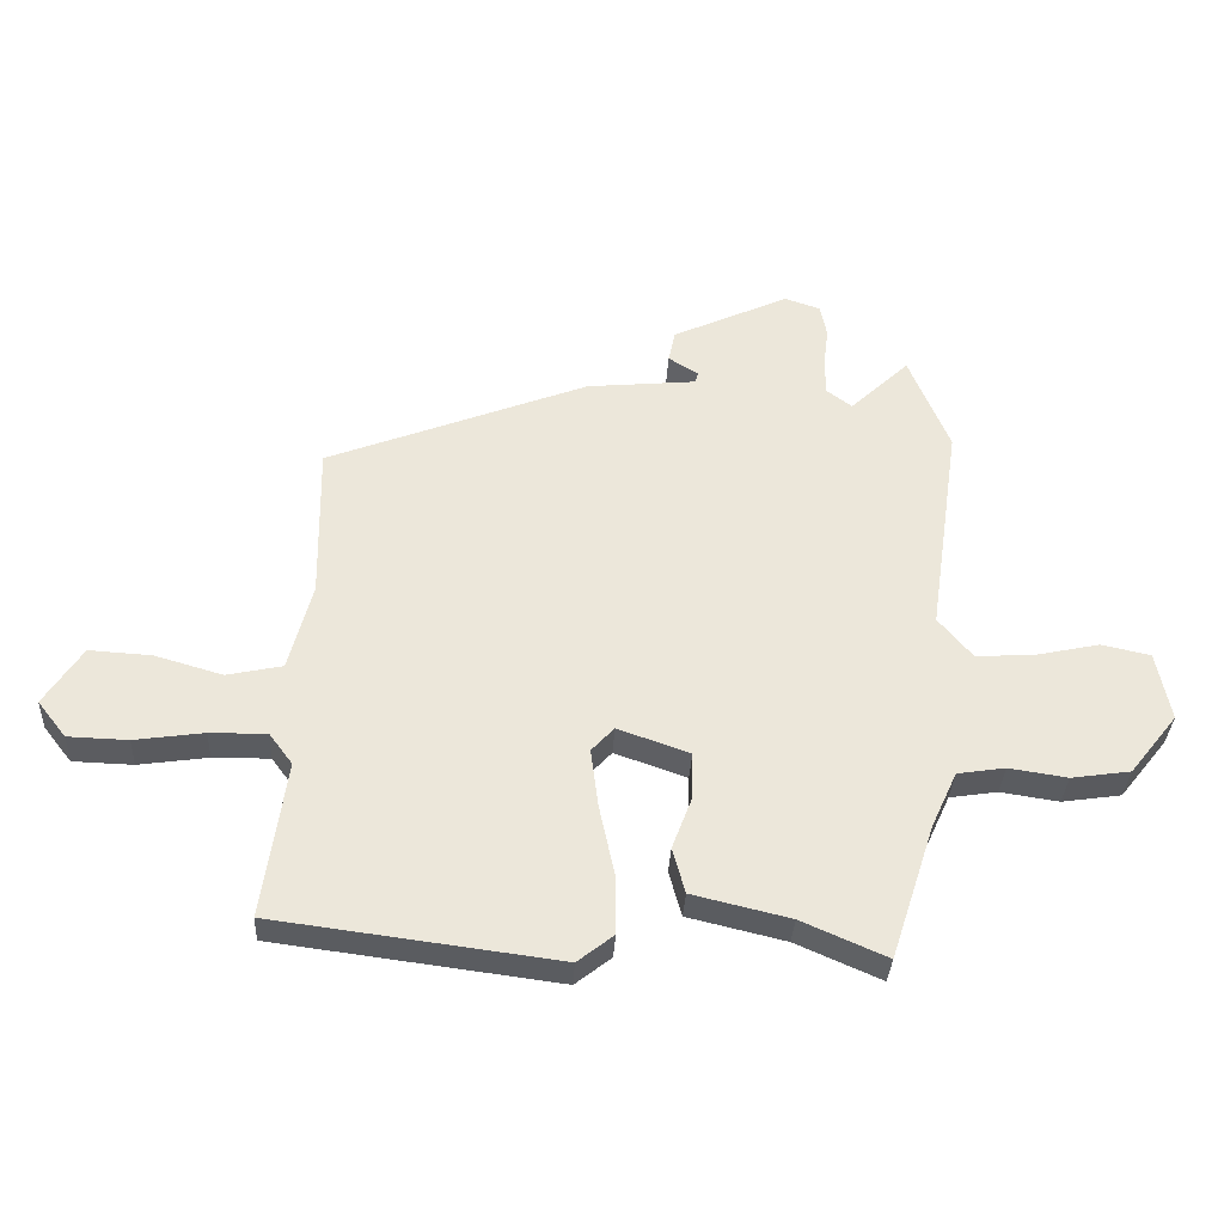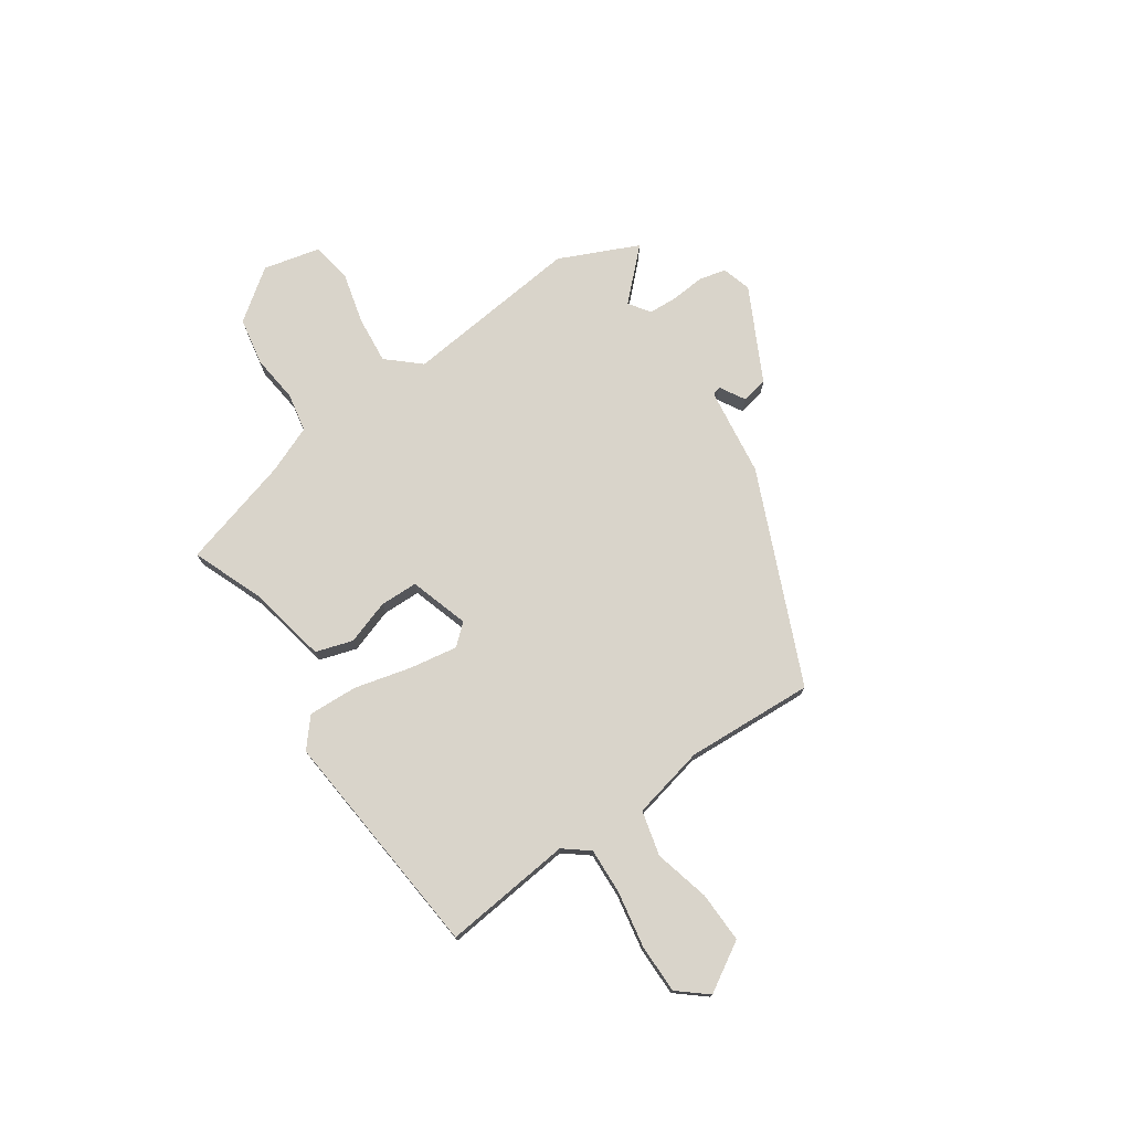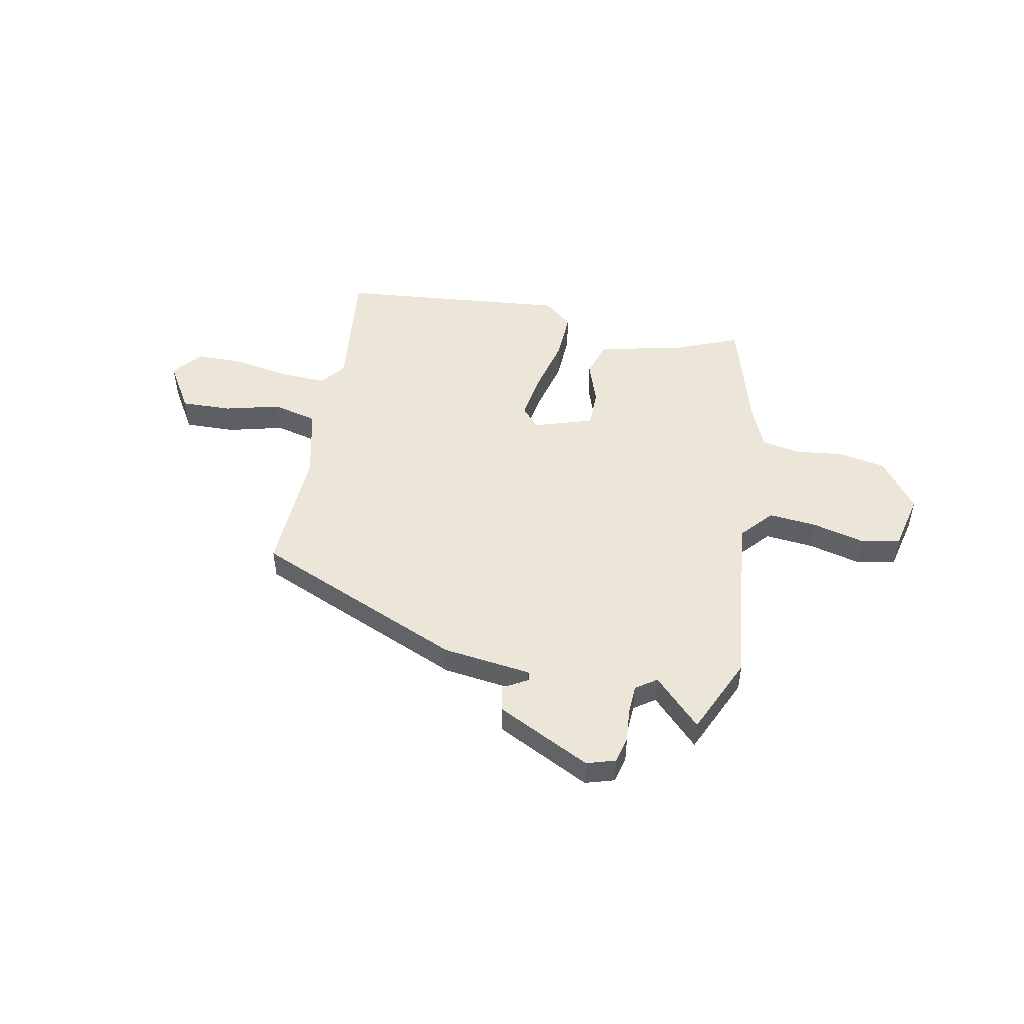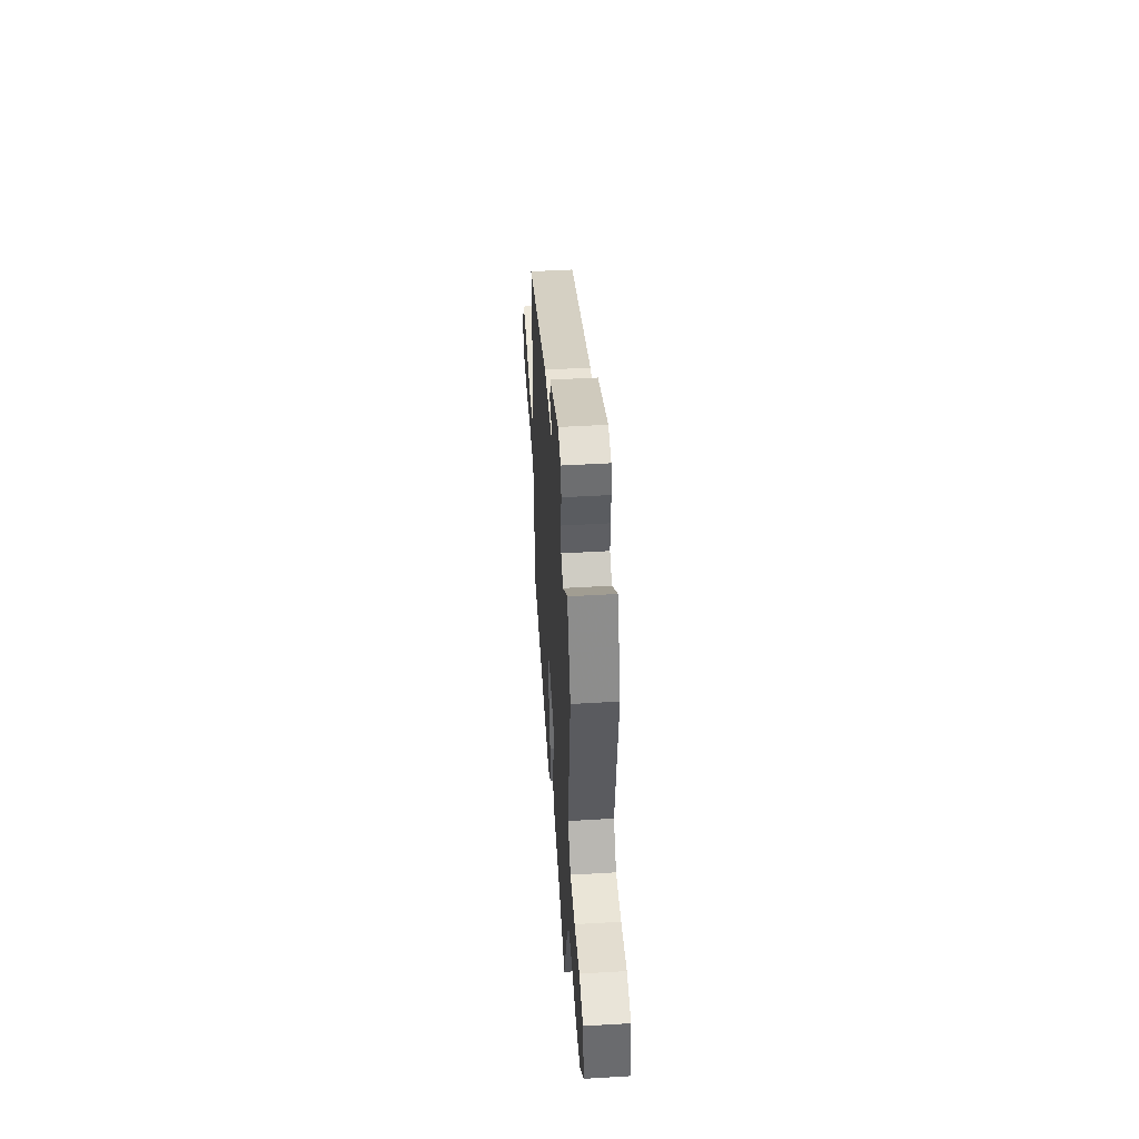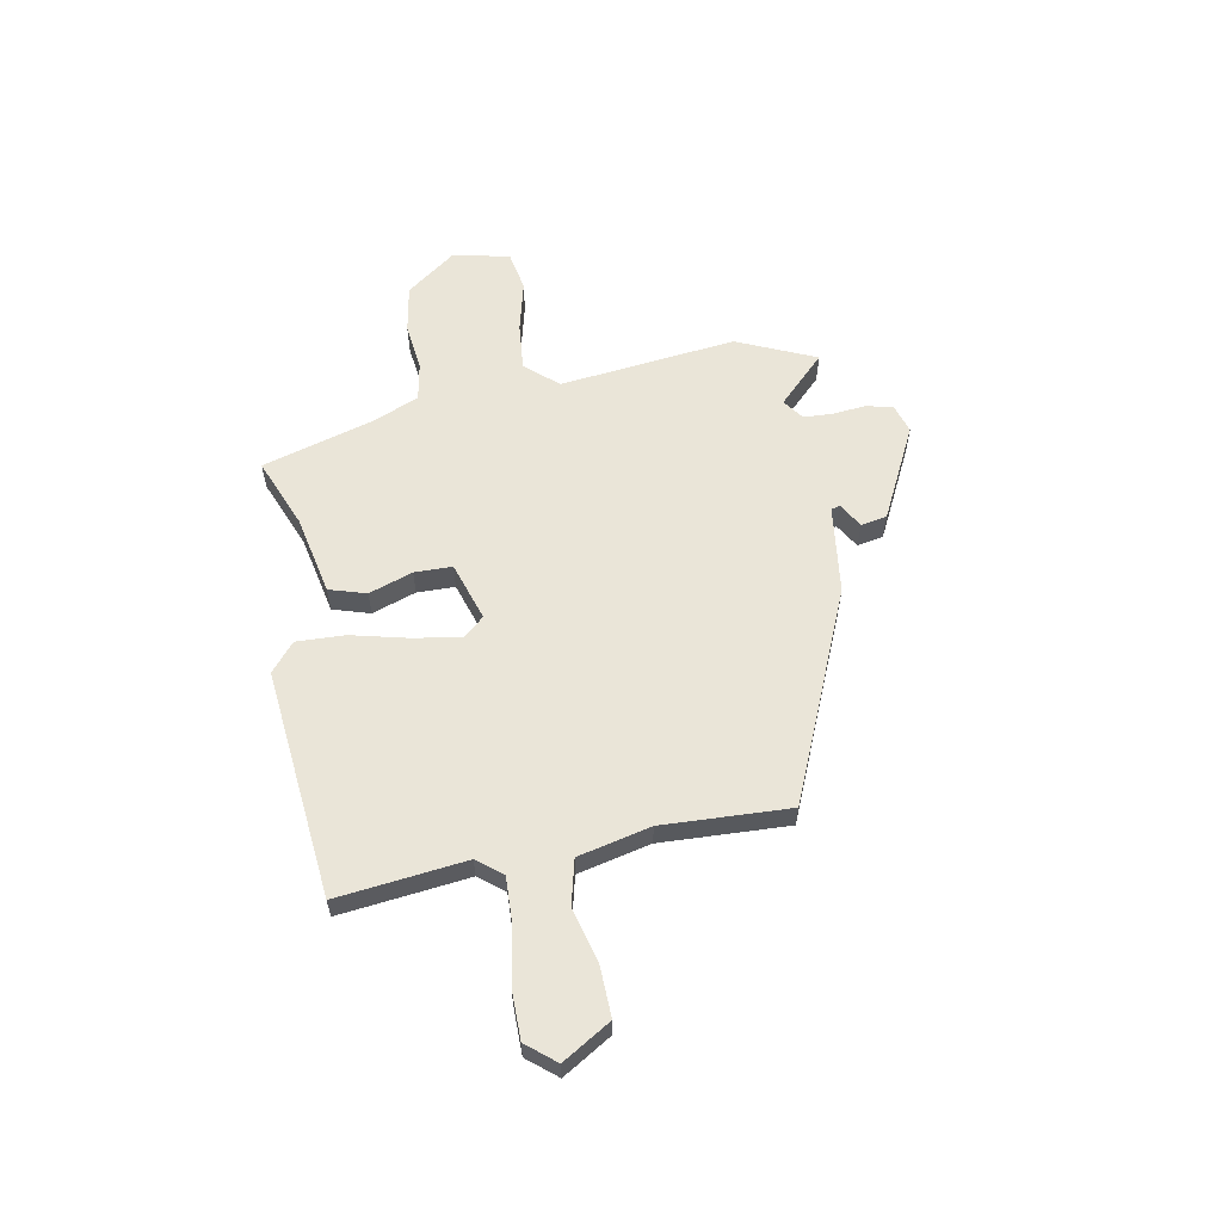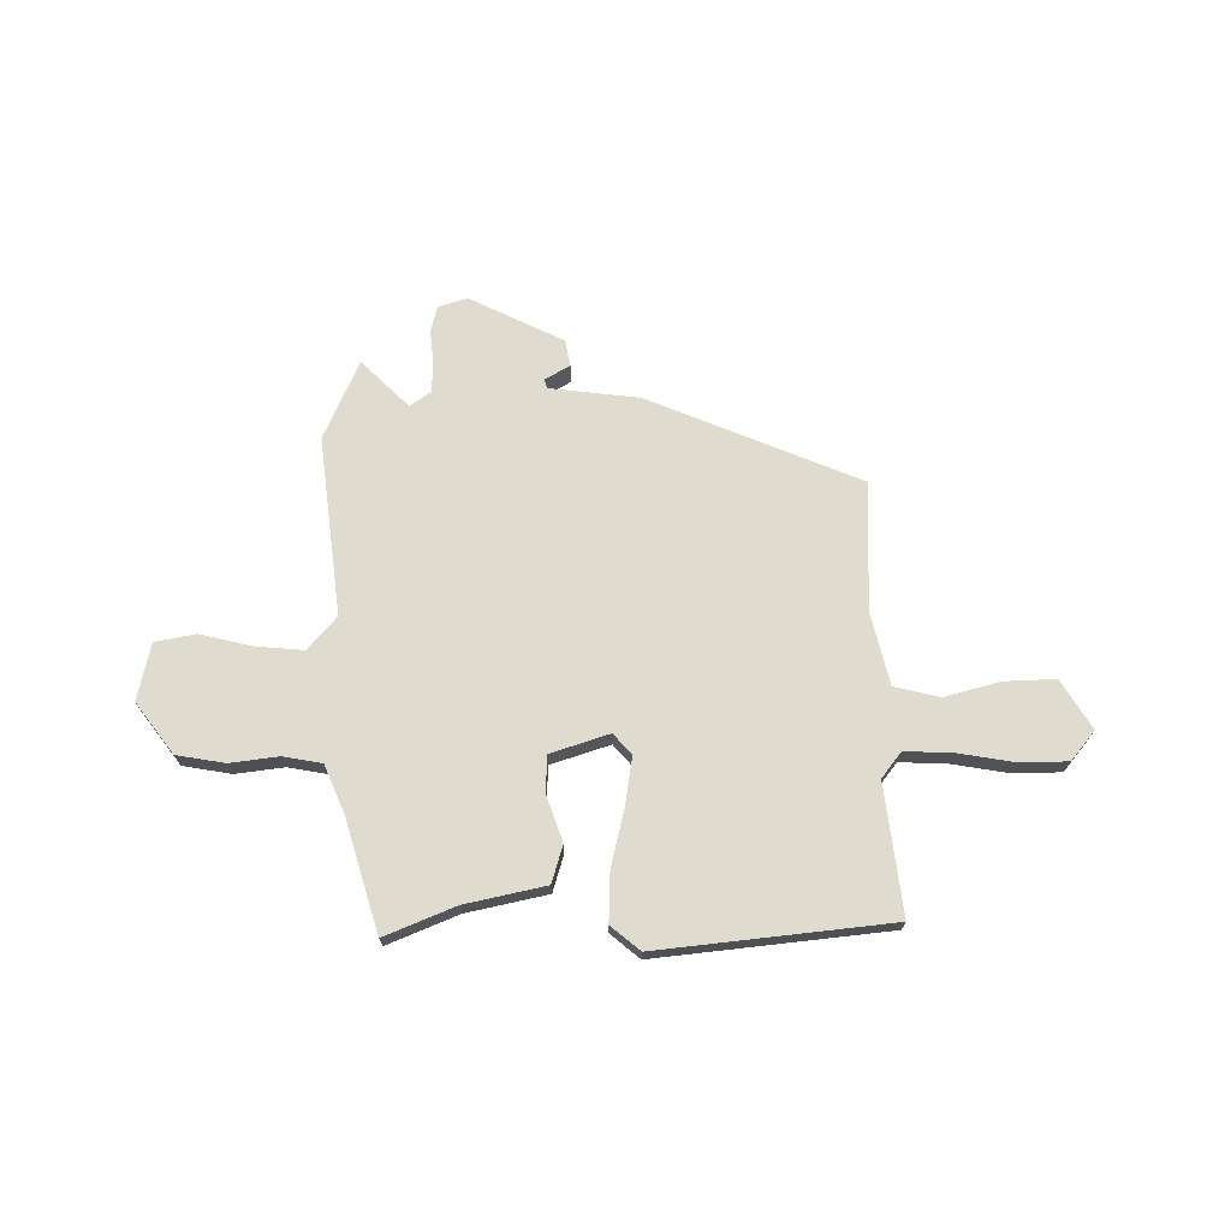
<metadata>
{"format":"obj","ext":"obj","renderer":"f3d","projection":"perspective","resolution":1024,"background":"white","views":[{"elev":-34.3,"azim":-3.0,"up":"+Z"},{"elev":74.8,"azim":-122.3,"up":"+Y"},{"elev":49.4,"azim":12.9,"up":"+Y"},{"elev":48.1,"azim":86.2,"up":"+Z"},{"elev":59.0,"azim":-98.9,"up":"+Y"},{"elev":70.4,"azim":-179.2,"up":"+Y"}]}
</metadata>
<code>
v -0.458 0.07 0.323
v -0.043 0.07 0.486
v 0.131 0.07 0.503
v 0.137 0.07 0.52
v 0.089 0.07 0.55
v 0.1 0.07 0.601
v 0.285 0.07 0.687
v 0.341 0.07 0.668
v 0.352 0.07 0.616
v 0.344 0.07 0.55
v 0.345 0.07 0.493
v 0.385 0.07 0.463
v 0.479 0.07 0.552
v 0.543 0.07 0.396
v 0.493 0.07 0.05
v 0.547 0.07 -0.015
v 0.641 0.07 -0.009
v 0.742 0.07 0.013
v 0.82 0.07 -0.004
v 0.842 0.07 -0.115
v 0.766 0.07 -0.211
v 0.672 0.07 -0.225
v 0.579 0.07 -0.211
v 0.503 0.07 -0.223
v 0.462 0.07 -0.313
v 0.392 0.07 -0.529
v 0.257 0.07 -0.47
v 0.102 0.07 -0.433
v 0.082 0.07 -0.36
v 0.114 0.07 -0.275
v 0.115 0.07 -0.201
v 0.001 0.07 -0.161
v -0.035 0.07 -0.2
v -0.023 0.07 -0.293
v 0.001 0.07 -0.405
v 0.002 0.07 -0.501
v -0.055 0.07 -0.546
v -0.504 0.07 -0.488
v -0.468 0.07 -0.237
v -0.505 0.07 -0.187
v -0.595 0.07 -0.188
v -0.705 0.07 -0.204
v -0.8 0.07 -0.201
v -0.845 0.07 -0.143
v -0.785 0.07 -0.05
v -0.686 0.07 -0.056
v -0.579 0.07 -0.087
v -0.491 0.07 -0.068
v -0.454 0.07 0.073
v -0.458 0 0.323
v -0.043 0 0.486
v 0.131 0 0.503
v 0.137 0 0.52
v 0.089 0 0.55
v 0.1 0 0.601
v 0.285 0 0.687
v 0.341 0 0.668
v 0.352 0 0.616
v 0.344 0 0.55
v 0.345 0 0.493
v 0.385 0 0.463
v 0.479 0 0.552
v 0.543 0 0.396
v 0.493 0 0.05
v 0.547 0 -0.015
v 0.641 0 -0.009
v 0.742 0 0.013
v 0.82 0 -0.004
v 0.842 0 -0.115
v 0.766 0 -0.211
v 0.672 0 -0.225
v 0.579 0 -0.211
v 0.503 0 -0.223
v 0.462 0 -0.313
v 0.392 0 -0.529
v 0.257 0 -0.47
v 0.102 0 -0.433
v 0.082 0 -0.36
v 0.114 0 -0.275
v 0.115 0 -0.201
v 0.001 0 -0.161
v -0.035 0 -0.2
v -0.023 0 -0.293
v 0.001 0 -0.405
v 0.002 0 -0.501
v -0.055 0 -0.546
v -0.504 0 -0.488
v -0.468 0 -0.237
v -0.505 0 -0.187
v -0.595 0 -0.188
v -0.705 0 -0.204
v -0.8 0 -0.201
v -0.845 0 -0.143
v -0.785 0 -0.05
v -0.686 0 -0.056
v -0.579 0 -0.087
v -0.491 0 -0.068
v -0.454 0 0.073
f 45 46 47
f 44 45 47
f 43 44 47
f 42 43 47
f 41 42 47
f 40 41 47 48
f 39 40 48 49
f 37 38 39
f 36 37 39
f 35 36 39
f 34 35 39
f 33 34 39 49
f 27 28 29 30
f 27 30 31
f 26 27 31
f 25 26 31
f 24 25 31 32
f 21 22 23
f 20 21 23
f 19 20 23
f 18 19 23
f 17 18 23
f 23 24 32
f 17 23 32
f 16 17 32
f 12 13 14 15
f 11 12 15
f 8 9 10
f 7 8 10
f 6 7 10
f 5 6 10
f 4 5 10
f 3 4 10 11
f 2 3 11
f 1 2 11
f 49 1 11
f 33 49 11
f 32 33 11
f 32 11 15
f 15 16 32
f 96 95 94
f 96 94 93
f 96 93 92
f 96 92 91
f 96 91 90
f 97 96 90 89
f 98 97 89 88
f 88 87 86
f 88 86 85
f 88 85 84
f 88 84 83
f 98 88 83 82
f 79 78 77 76
f 80 79 76
f 80 76 75
f 80 75 74
f 81 80 74 73
f 72 71 70
f 72 70 69
f 72 69 68
f 72 68 67
f 72 67 66
f 81 73 72
f 81 72 66
f 81 66 65
f 64 63 62 61
f 64 61 60
f 59 58 57
f 59 57 56
f 59 56 55
f 59 55 54
f 59 54 53
f 60 59 53 52
f 60 52 51
f 60 51 50
f 60 50 98
f 60 98 82
f 60 82 81
f 64 60 81
f 81 65 64
f 1 50 51 2
f 2 51 52 3
f 3 52 53 4
f 4 53 54 5
f 5 54 55 6
f 6 55 56 7
f 7 56 57 8
f 8 57 58 9
f 9 58 59 10
f 10 59 60 11
f 11 60 61 12
f 12 61 62 13
f 13 62 63 14
f 14 63 64 15
f 15 64 65 16
f 16 65 66 17
f 17 66 67 18
f 18 67 68 19
f 19 68 69 20
f 20 69 70 21
f 21 70 71 22
f 22 71 72 23
f 23 72 73 24
f 24 73 74 25
f 25 74 75 26
f 26 75 76 27
f 27 76 77 28
f 28 77 78 29
f 29 78 79 30
f 30 79 80 31
f 31 80 81 32
f 32 81 82 33
f 33 82 83 34
f 34 83 84 35
f 35 84 85 36
f 36 85 86 37
f 37 86 87 38
f 38 87 88 39
f 39 88 89 40
f 40 89 90 41
f 41 90 91 42
f 42 91 92 43
f 43 92 93 44
f 44 93 94 45
f 45 94 95 46
f 46 95 96 47
f 47 96 97 48
f 48 97 98 49
f 49 98 50 1

</code>
